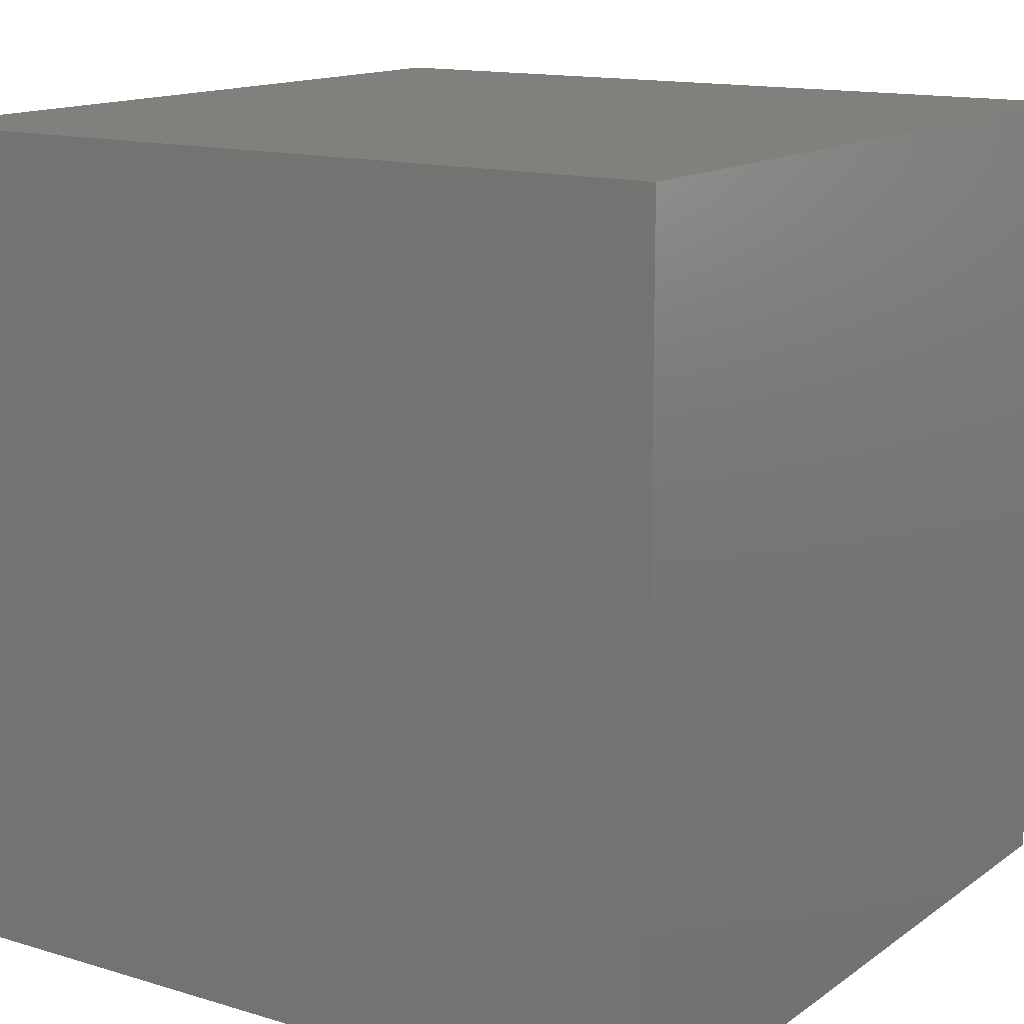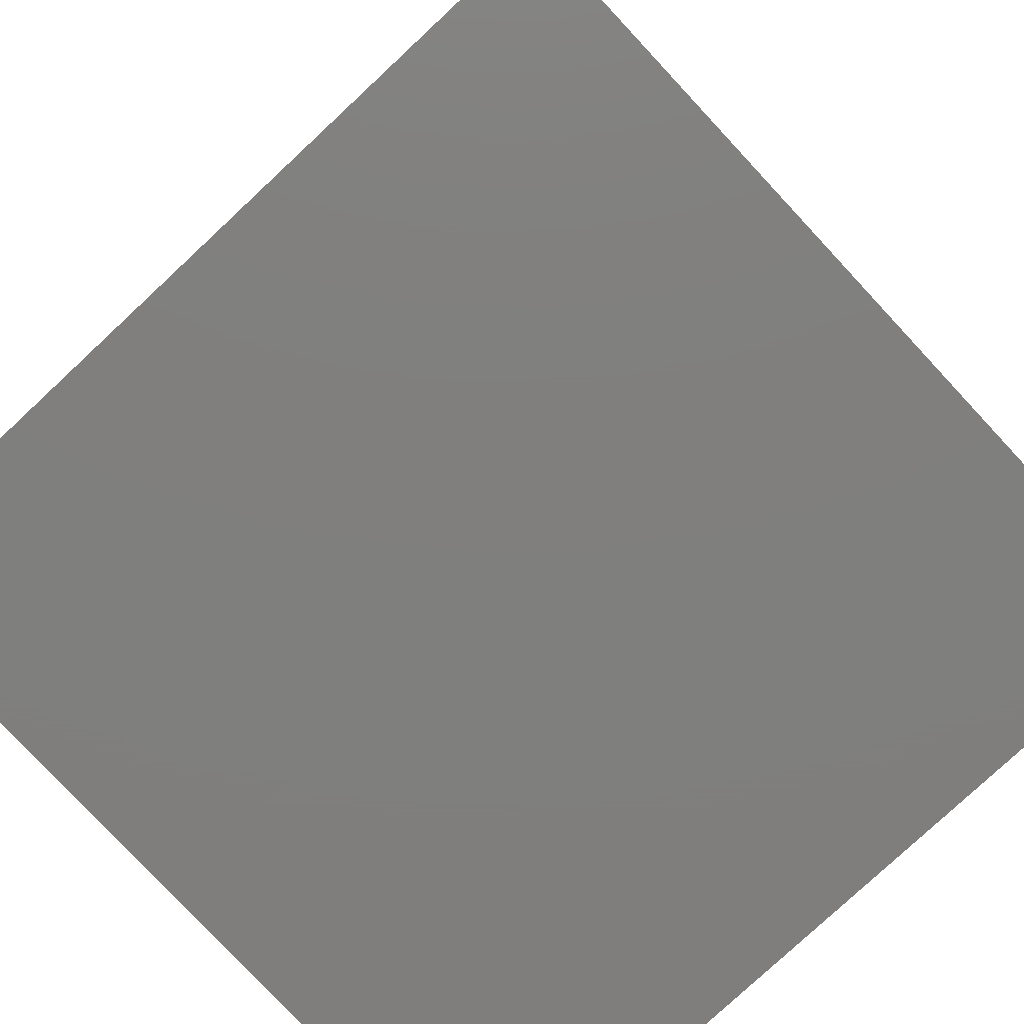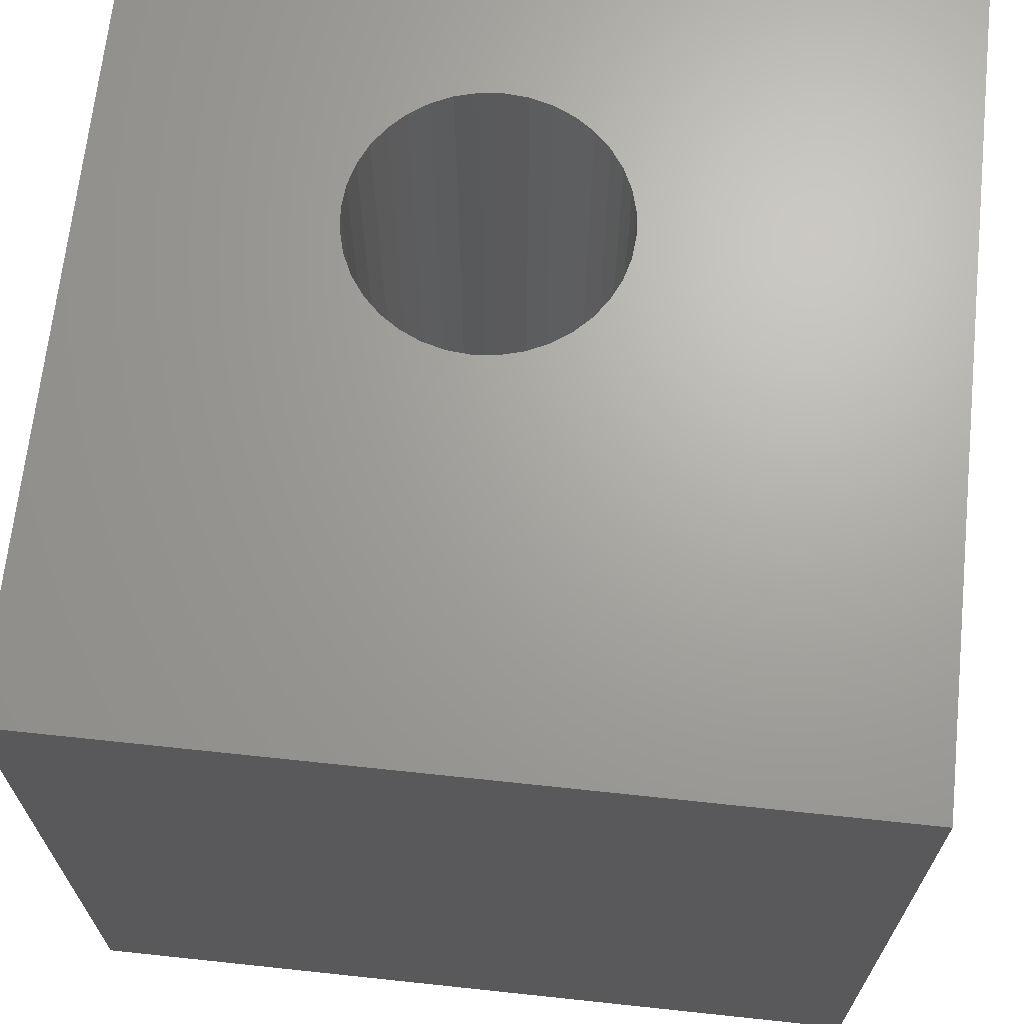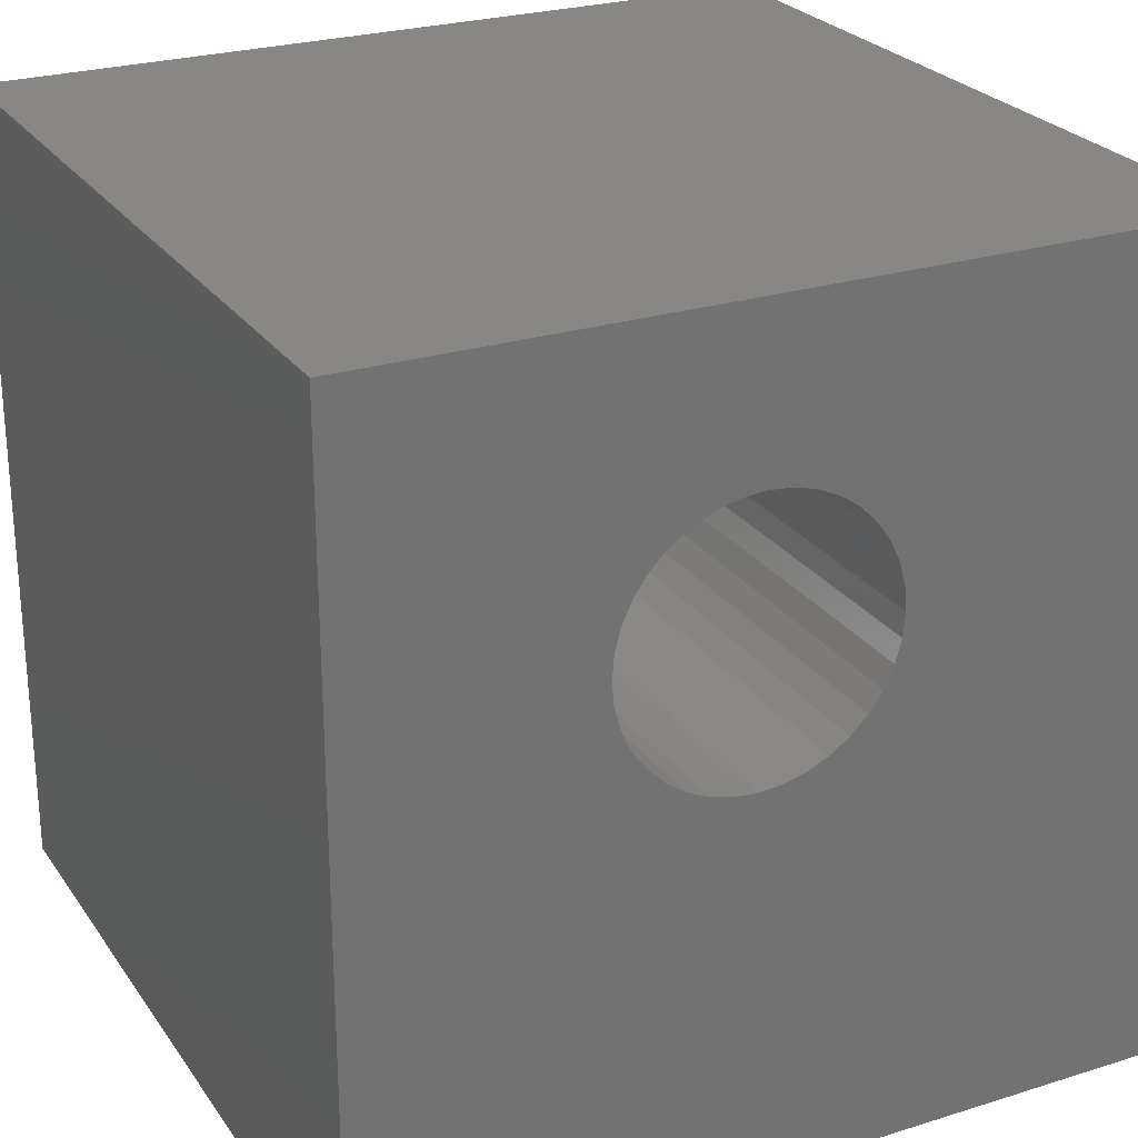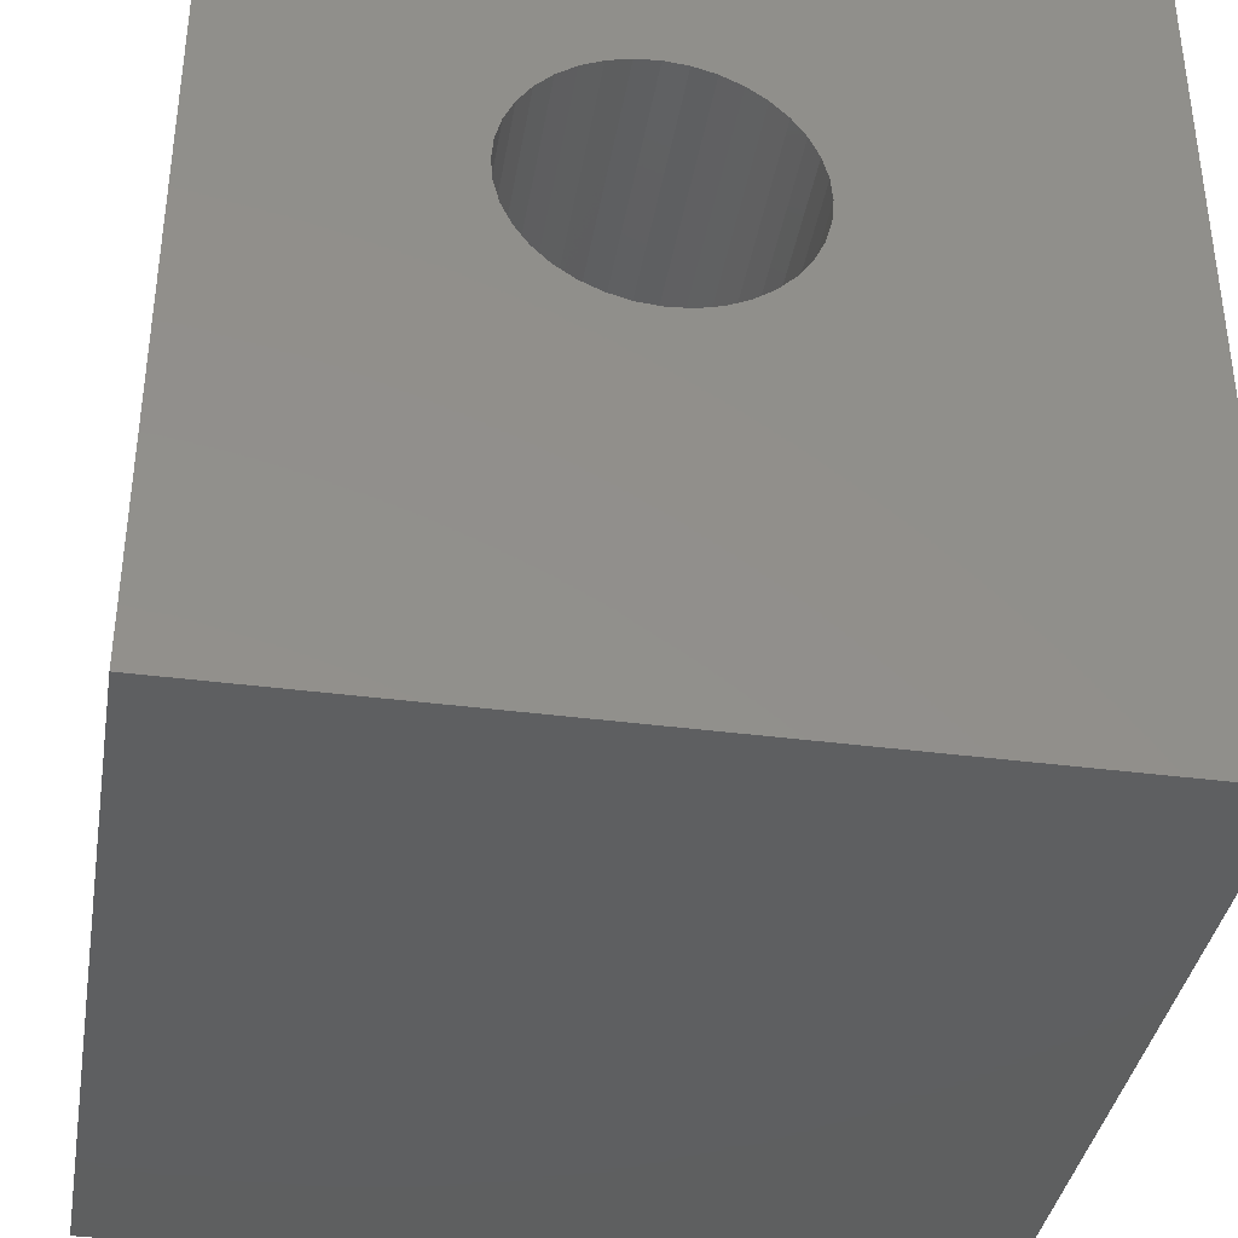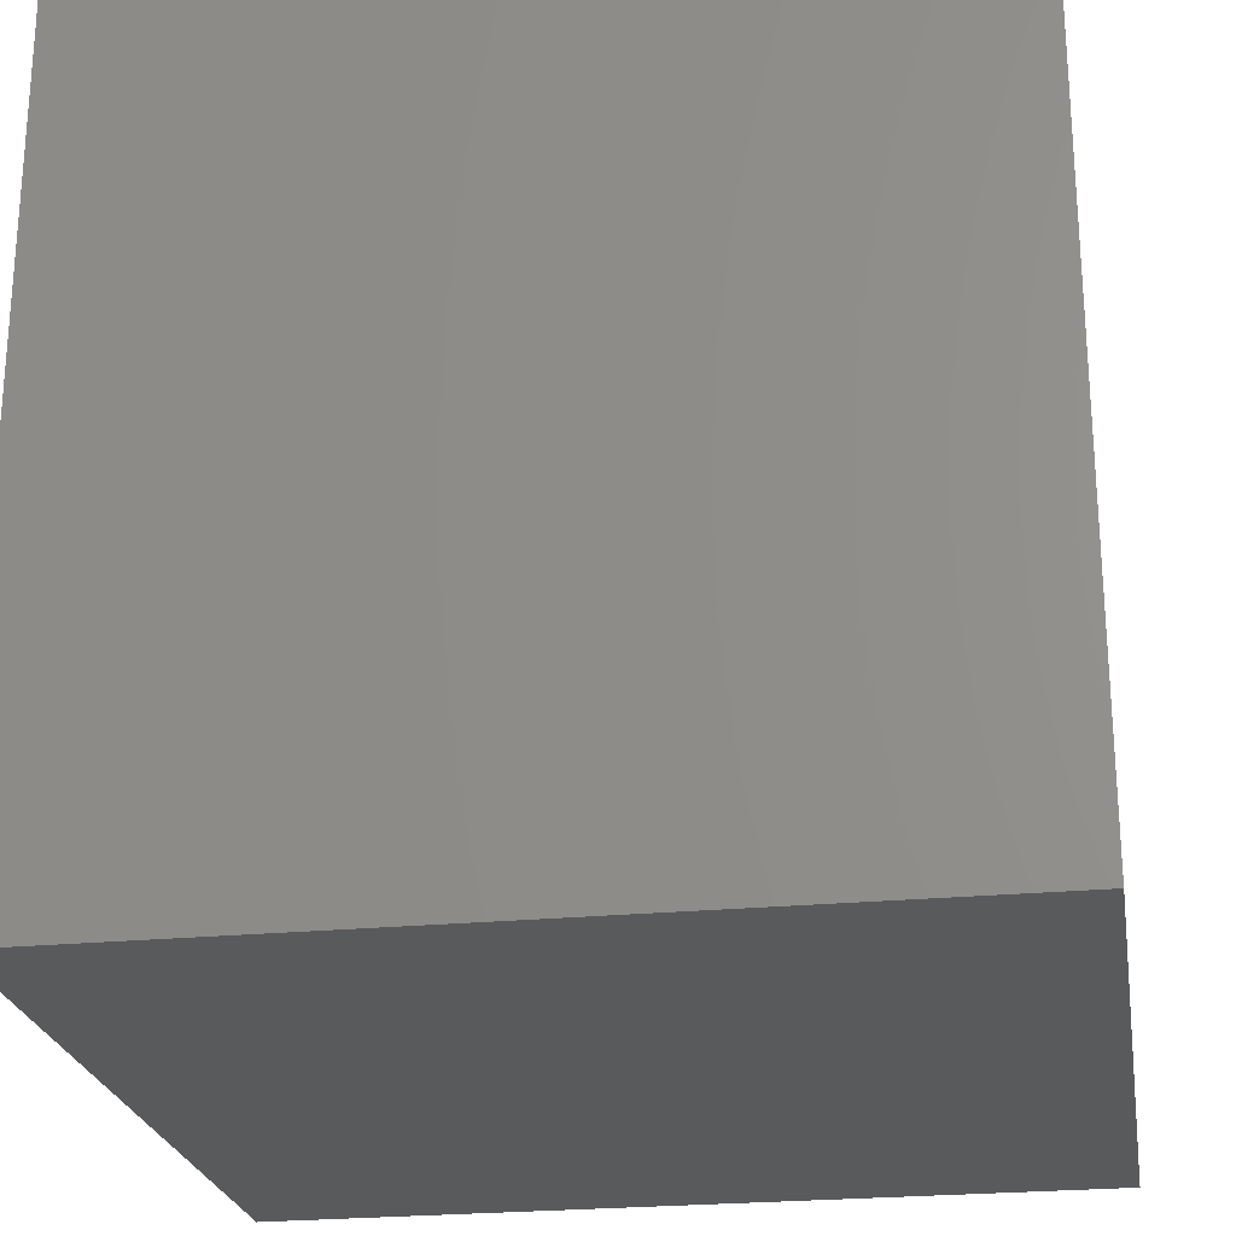
<metadata>
{"format":"stl","ext":"stl","renderer":"f3d","projection":"perspective","resolution":1024,"background":"white","views":[{"elev":14.0,"azim":-146.3,"up":"+Y"},{"elev":-79.1,"azim":-137.0,"up":"+Y"},{"elev":67.6,"azim":6.1,"up":"+Z"},{"elev":25.4,"azim":-26.7,"up":"+Y"},{"elev":-37.8,"azim":-9.5,"up":"+Y"},{"elev":-24.2,"azim":-170.8,"up":"+Y"}]}
</metadata>
<code>
# stl→obj: 80 verts, 156 faces
v 0 10 10
v 0 10 0
v 0 0 10
v 0 0 0
v 6.213 6.671 10
v 6.238 6.385 10
v 10 10 10
v 10 0 10
v 6.138 5.822 10
v 6.017 5.561 10
v 6.213 6.099 10
v 2.967 6.671 10
v 3.041 6.949 10
v 4.876 8.008 10
v 5.153 7.934 10
v 5.852 5.326 10
v 5.649 5.123 10
v 5.414 4.958 10
v 4.59 8.033 10
v 4.304 8.008 10
v 3.163 7.209 10
v 3.327 7.444 10
v 3.531 7.648 10
v 4.59 4.737 10
v 4.876 4.762 10
v 5.153 4.837 10
v 4.304 4.762 10
v 4.026 4.837 10
v 3.766 4.958 10
v 5.414 7.812 10
v 5.649 7.648 10
v 5.852 7.444 10
v 3.531 5.123 10
v 3.327 5.326 10
v 3.163 5.561 10
v 3.766 7.812 10
v 4.026 7.934 10
v 6.017 7.209 10
v 6.138 6.949 10
v 3.041 5.822 10
v 2.967 6.099 10
v 2.942 6.385 10
v 10 10 0
v 10 0 0
v 6.213 6.099 1.938
v 6.238 6.385 1.938
v 6.213 6.671 1.938
v 6.138 6.949 1.938
v 6.017 7.209 1.938
v 5.852 7.444 1.938
v 5.649 7.648 1.938
v 5.414 7.812 1.938
v 5.153 7.934 1.938
v 4.876 8.008 1.938
v 4.59 8.033 1.938
v 4.304 8.008 1.938
v 4.026 7.934 1.938
v 3.766 7.812 1.938
v 3.531 7.648 1.938
v 3.327 7.444 1.938
v 3.163 7.209 1.938
v 3.041 6.949 1.938
v 2.967 6.671 1.938
v 2.942 6.385 1.938
v 2.967 6.099 1.938
v 3.041 5.822 1.938
v 3.163 5.561 1.938
v 3.327 5.326 1.938
v 3.531 5.123 1.938
v 3.766 4.958 1.938
v 4.026 4.837 1.938
v 4.304 4.762 1.938
v 4.59 4.737 1.938
v 4.876 4.762 1.938
v 5.153 4.837 1.938
v 5.414 4.958 1.938
v 5.649 5.123 1.938
v 5.852 5.326 1.938
v 6.017 5.561 1.938
v 6.138 5.822 1.938
f 1 2 3
f 3 2 4
f 5 6 7
f 8 9 10
f 7 6 8
f 8 6 11
f 8 11 9
f 12 13 1
f 7 14 15
f 10 16 8
f 8 16 17
f 8 17 18
f 14 7 19
f 19 7 1
f 19 1 20
f 13 21 1
f 1 21 22
f 1 22 23
f 24 3 25
f 25 3 8
f 25 8 26
f 26 8 18
f 24 27 3
f 3 27 28
f 3 28 29
f 15 30 7
f 7 30 31
f 7 31 32
f 29 33 3
f 3 33 34
f 3 34 35
f 23 36 1
f 1 36 37
f 1 37 20
f 32 38 7
f 7 38 39
f 7 39 5
f 35 40 3
f 3 40 41
f 3 41 1
f 1 41 42
f 1 42 12
f 43 7 44
f 44 7 8
f 2 43 4
f 4 43 44
f 7 43 1
f 1 43 2
f 44 8 4
f 4 8 3
f 45 6 46
f 46 6 5
f 46 5 47
f 47 5 39
f 47 39 48
f 48 39 38
f 48 38 49
f 49 38 32
f 49 32 50
f 50 32 31
f 50 31 51
f 51 31 30
f 51 30 52
f 52 30 15
f 52 15 53
f 53 15 14
f 53 14 54
f 54 14 19
f 54 19 55
f 55 19 20
f 55 20 56
f 56 20 37
f 56 37 57
f 57 37 36
f 57 36 58
f 58 36 23
f 58 23 59
f 59 23 22
f 59 22 60
f 60 22 21
f 60 21 61
f 61 21 13
f 61 13 62
f 62 13 12
f 62 12 63
f 63 12 42
f 63 42 64
f 64 42 41
f 64 41 65
f 65 41 40
f 65 40 66
f 66 40 35
f 66 35 67
f 67 35 34
f 67 34 68
f 68 34 33
f 68 33 69
f 69 33 29
f 69 29 70
f 70 29 28
f 70 28 71
f 71 28 27
f 71 27 72
f 72 27 24
f 72 24 73
f 73 24 25
f 73 25 74
f 74 25 26
f 74 26 75
f 75 26 18
f 75 18 76
f 76 18 17
f 76 17 77
f 77 17 16
f 77 16 78
f 78 16 10
f 78 10 79
f 79 10 9
f 79 9 80
f 80 9 11
f 80 11 45
f 45 11 6
f 55 73 74
f 62 63 73
f 73 58 59
f 79 80 45
f 48 49 79
f 79 49 50
f 55 56 73
f 73 56 57
f 73 57 58
f 59 60 73
f 73 60 61
f 73 61 62
f 74 75 55
f 55 75 76
f 55 76 77
f 45 46 79
f 79 46 47
f 79 47 48
f 50 51 79
f 79 51 52
f 79 52 53
f 77 78 55
f 55 78 79
f 55 79 54
f 54 79 53
f 68 73 67
f 67 73 66
f 68 69 70
f 63 64 73
f 73 64 65
f 73 65 66
f 70 71 68
f 68 71 72
f 68 72 73

</code>
